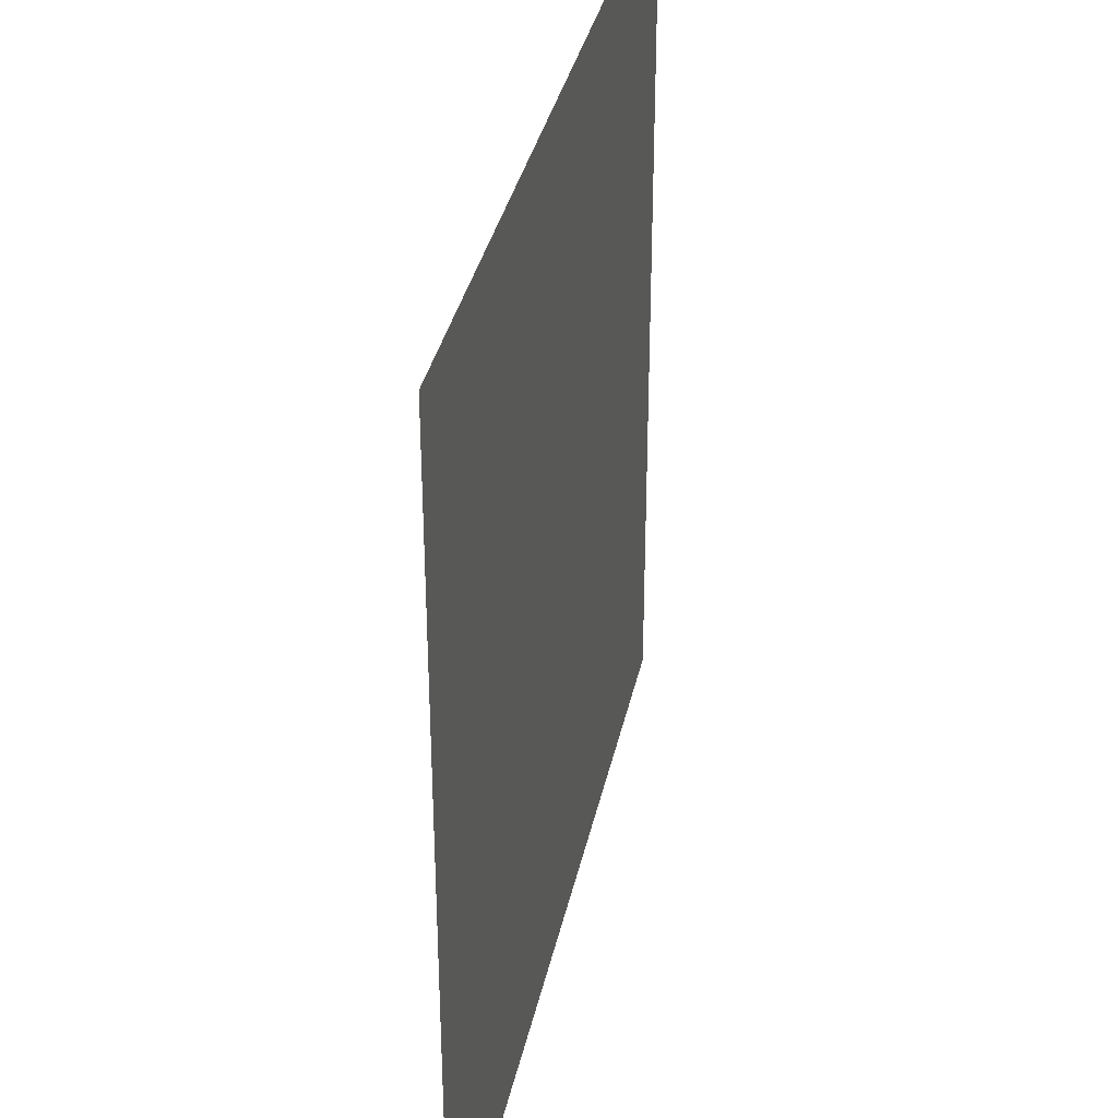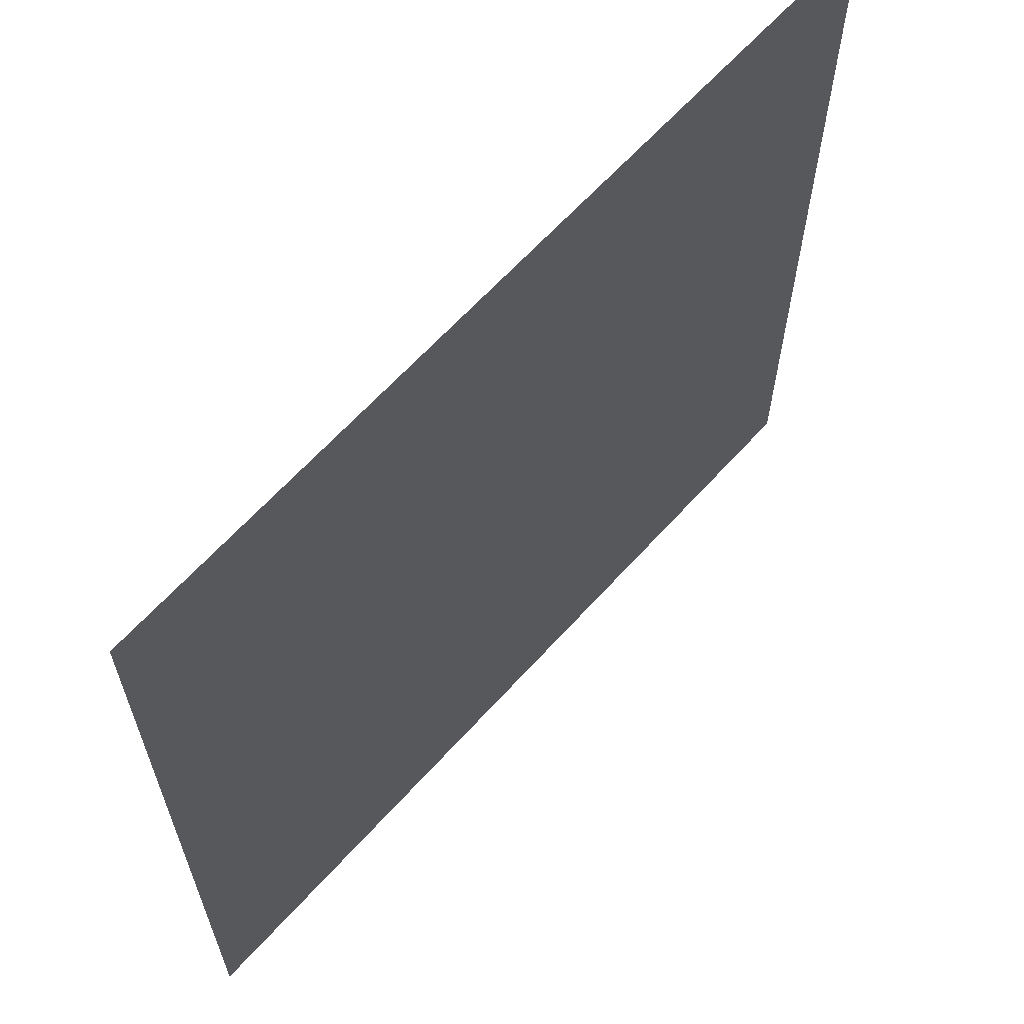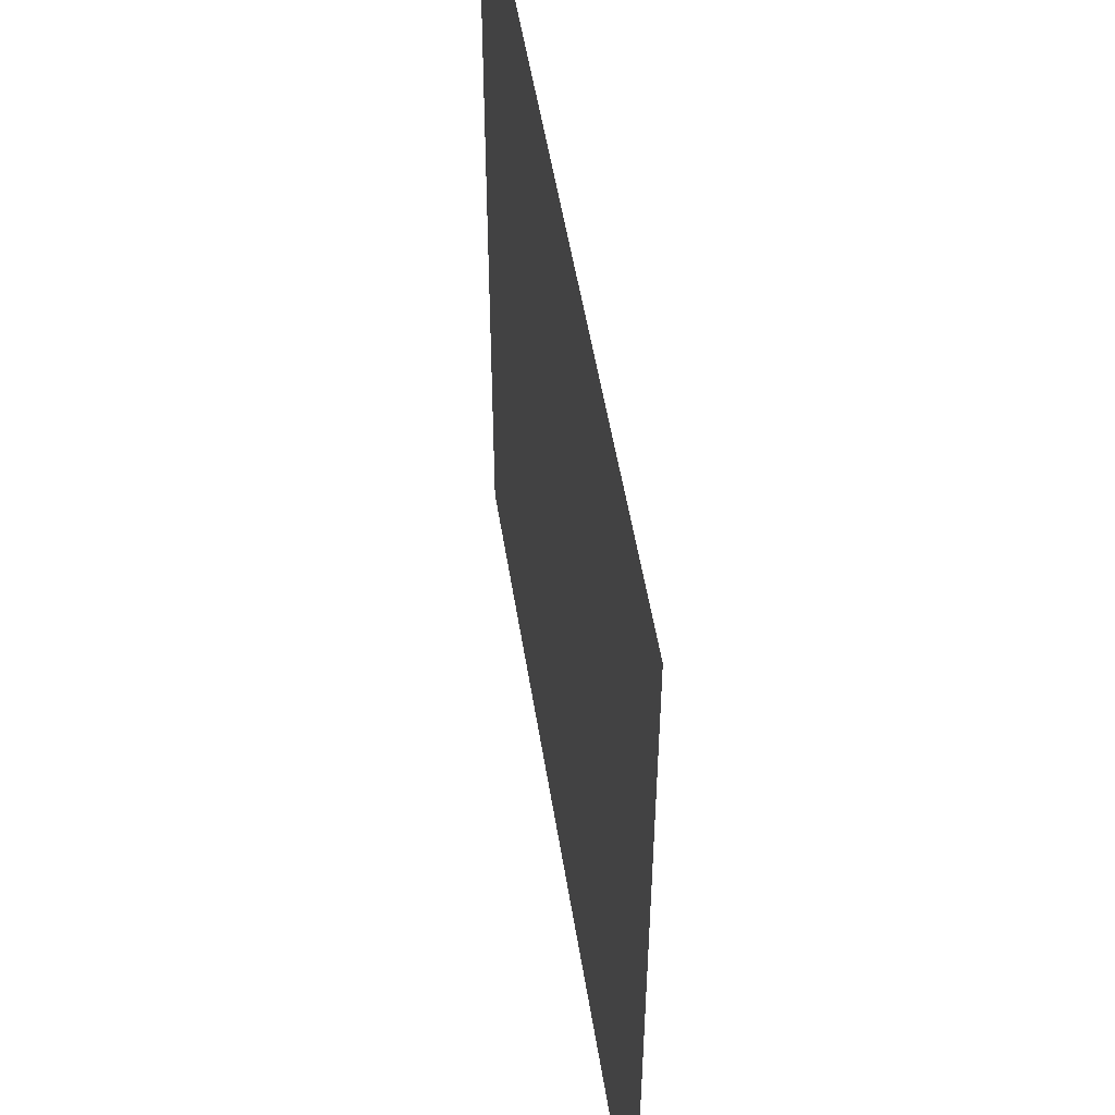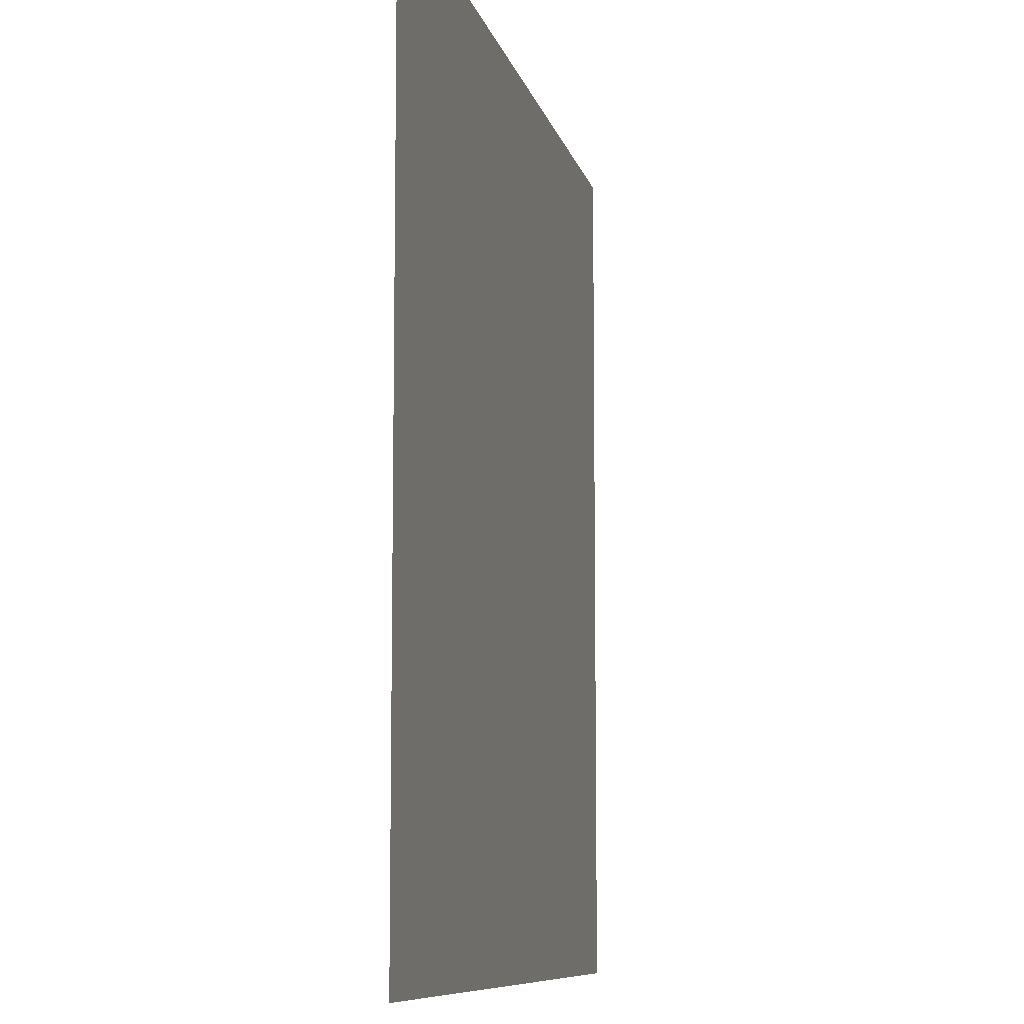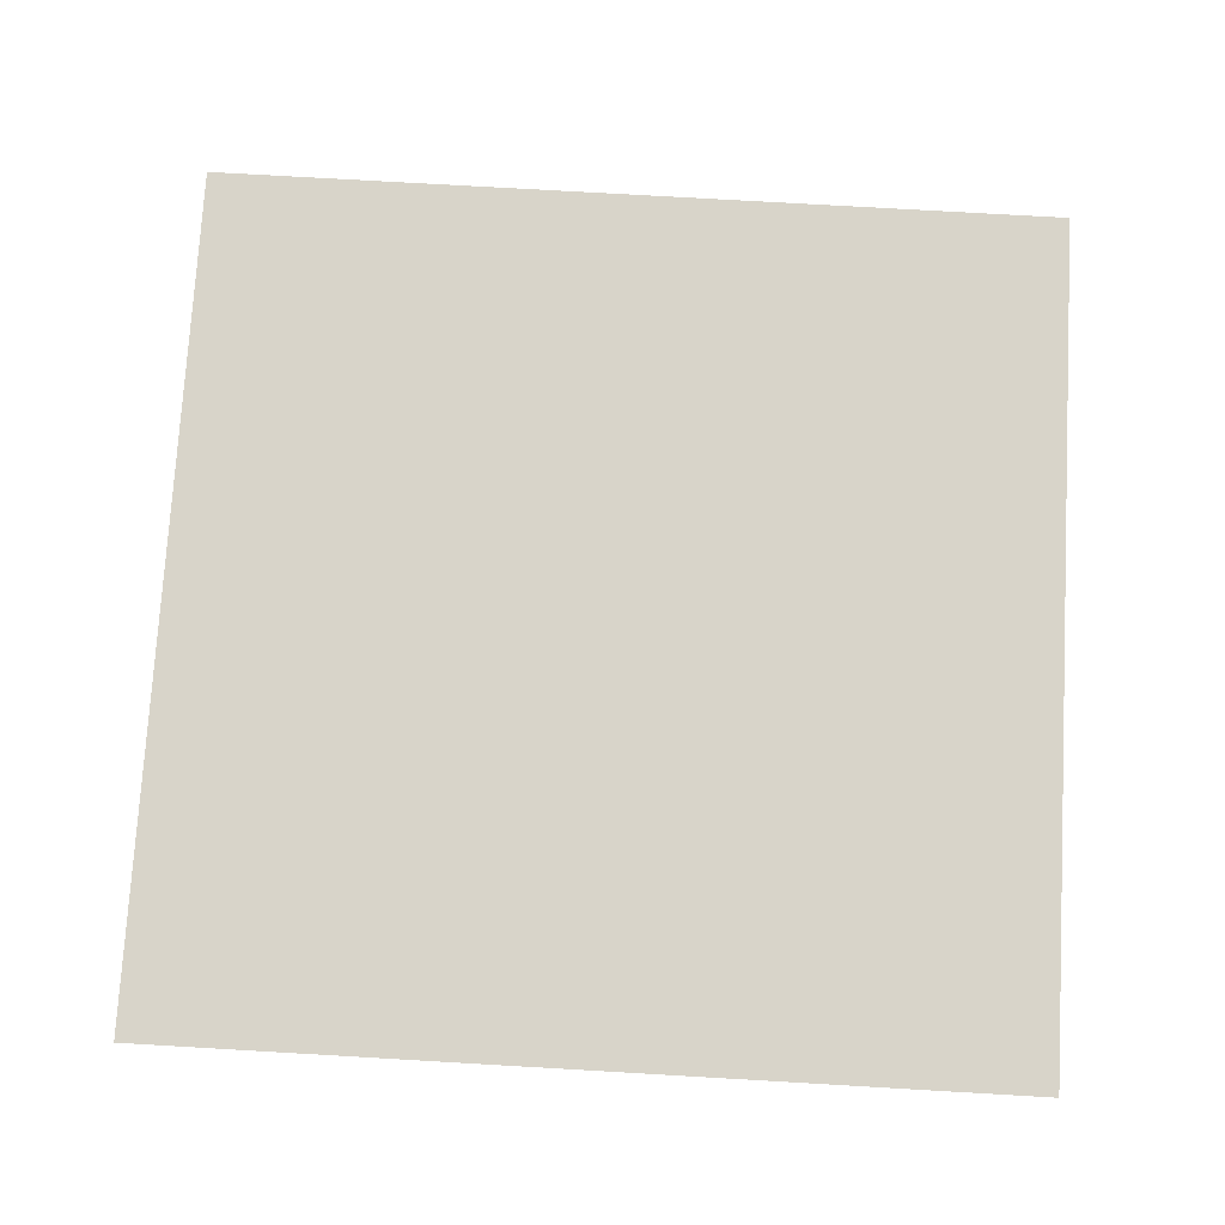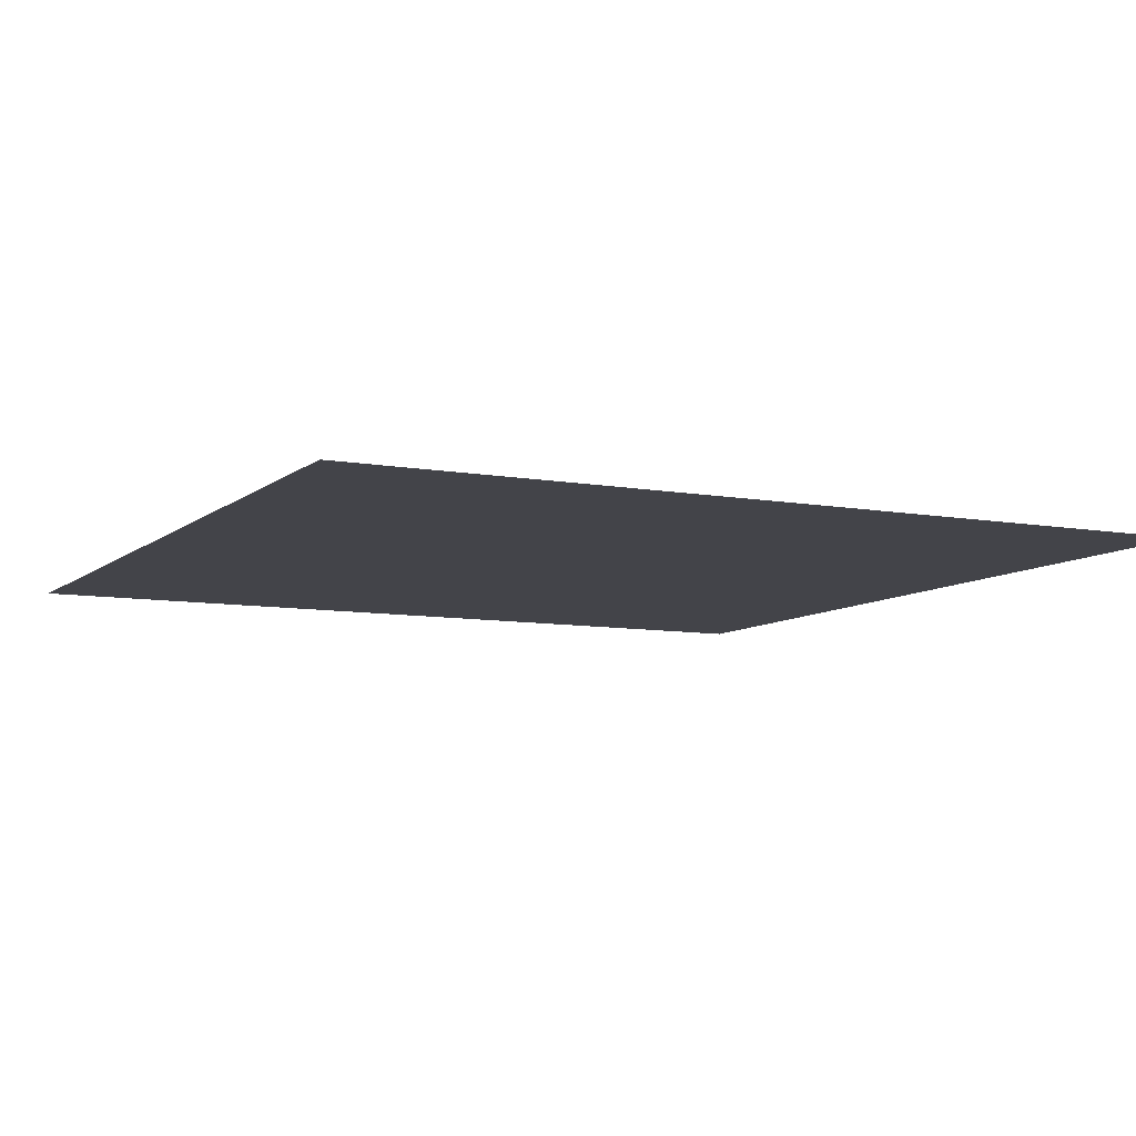
<metadata>
{"format":"obj","ext":"obj","renderer":"f3d","projection":"perspective","resolution":1024,"background":"white","views":[{"elev":35.4,"azim":101.9,"up":"+Z"},{"elev":64.2,"azim":132.1,"up":"+Z"},{"elev":51.7,"azim":81.1,"up":"+Z"},{"elev":-8.8,"azim":102.1,"up":"+Z"},{"elev":75.5,"azim":-86.7,"up":"+Y"},{"elev":-8.4,"azim":63.5,"up":"+Y"}]}
</metadata>
<code>
v  -1 0 1
v  1 0 1
v  1 0 -1
v  -1 0 -1
g Plane01
f 1 2 3
f 3 4 1

</code>
